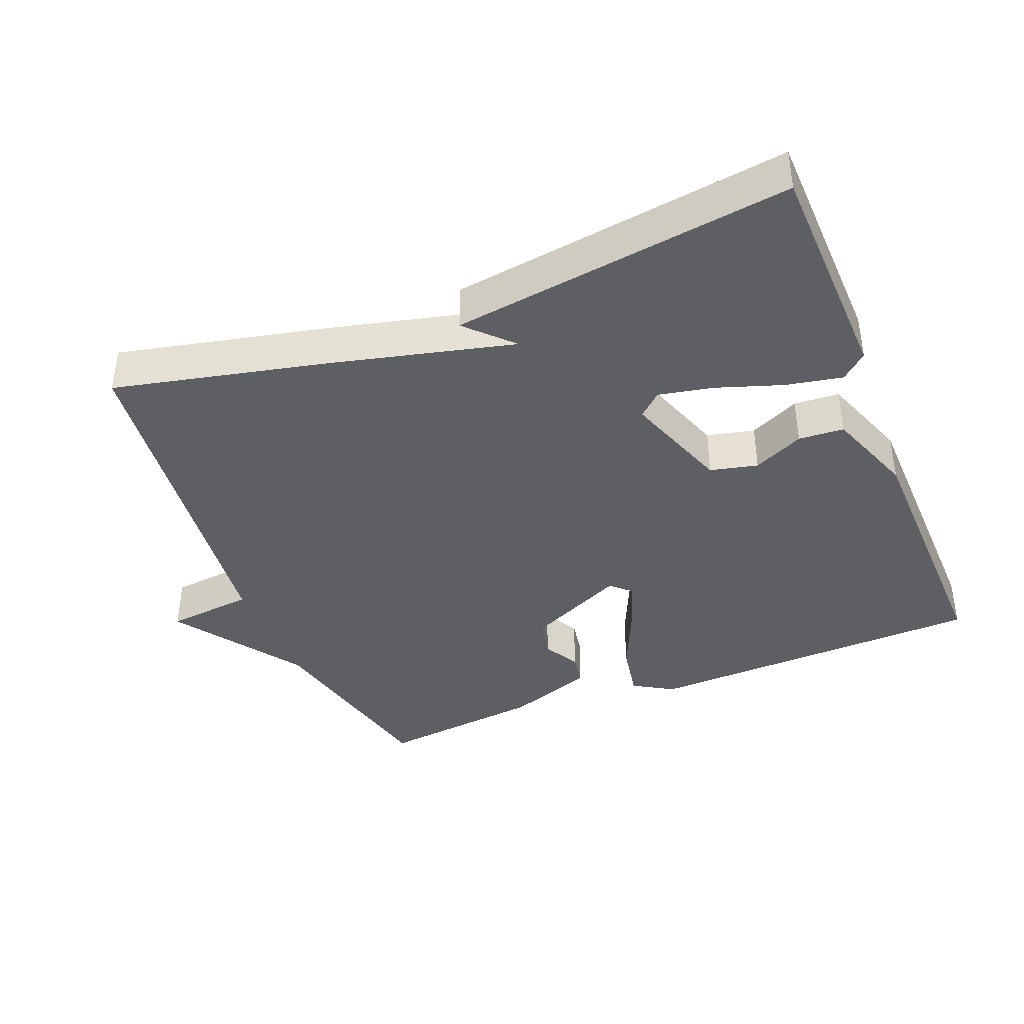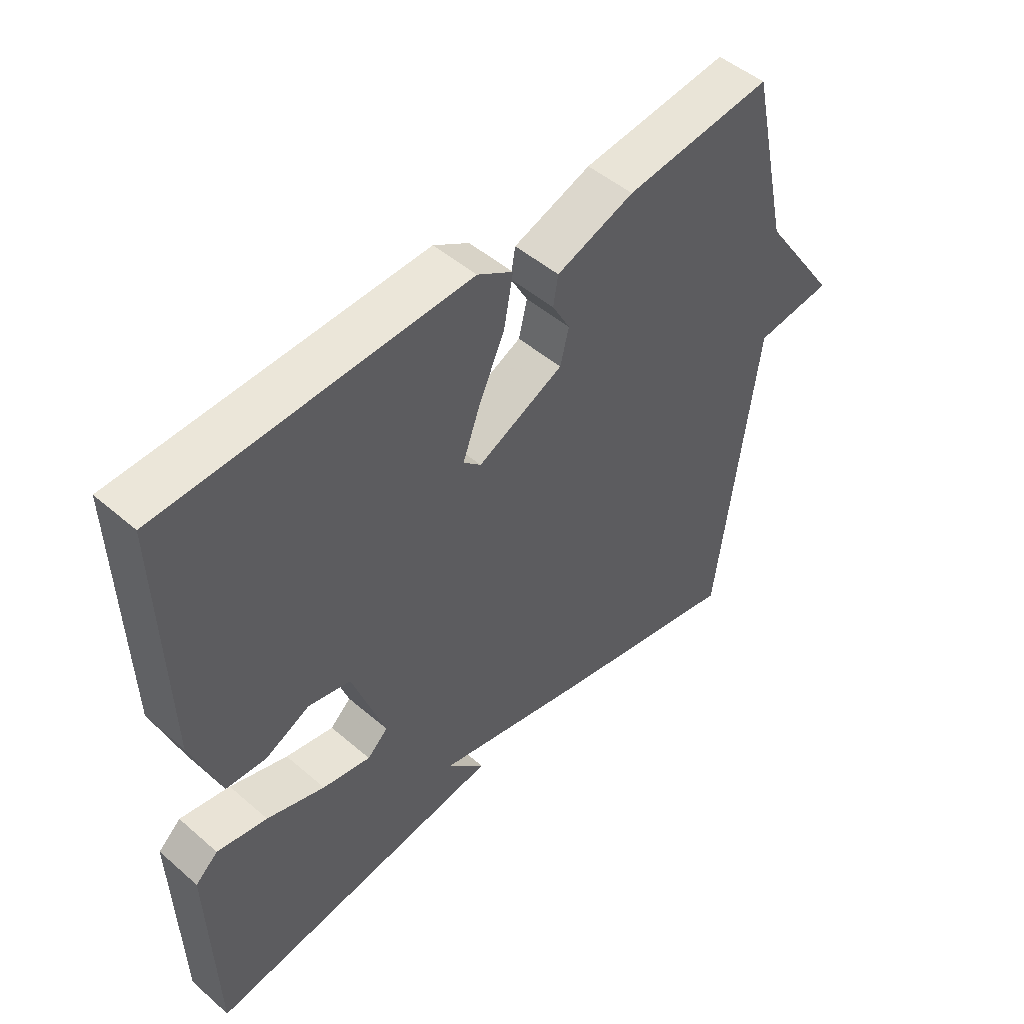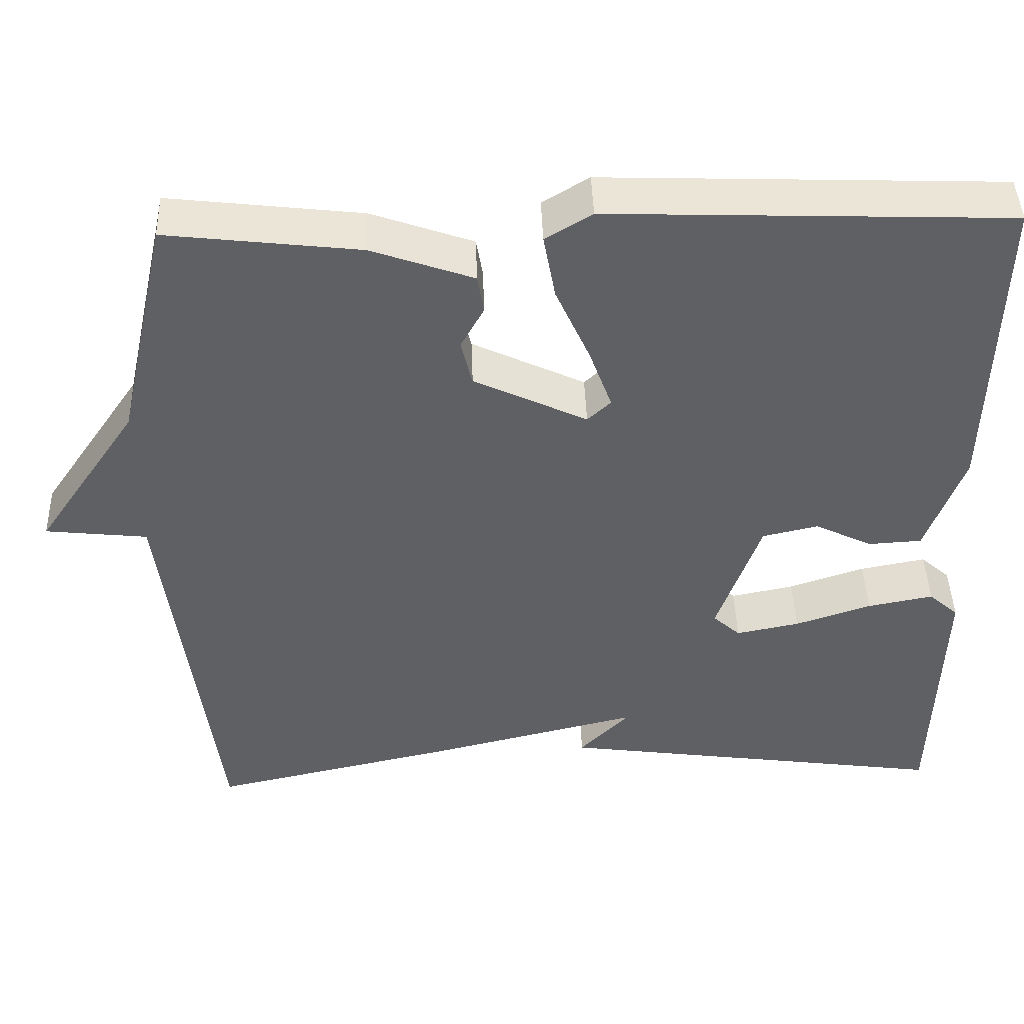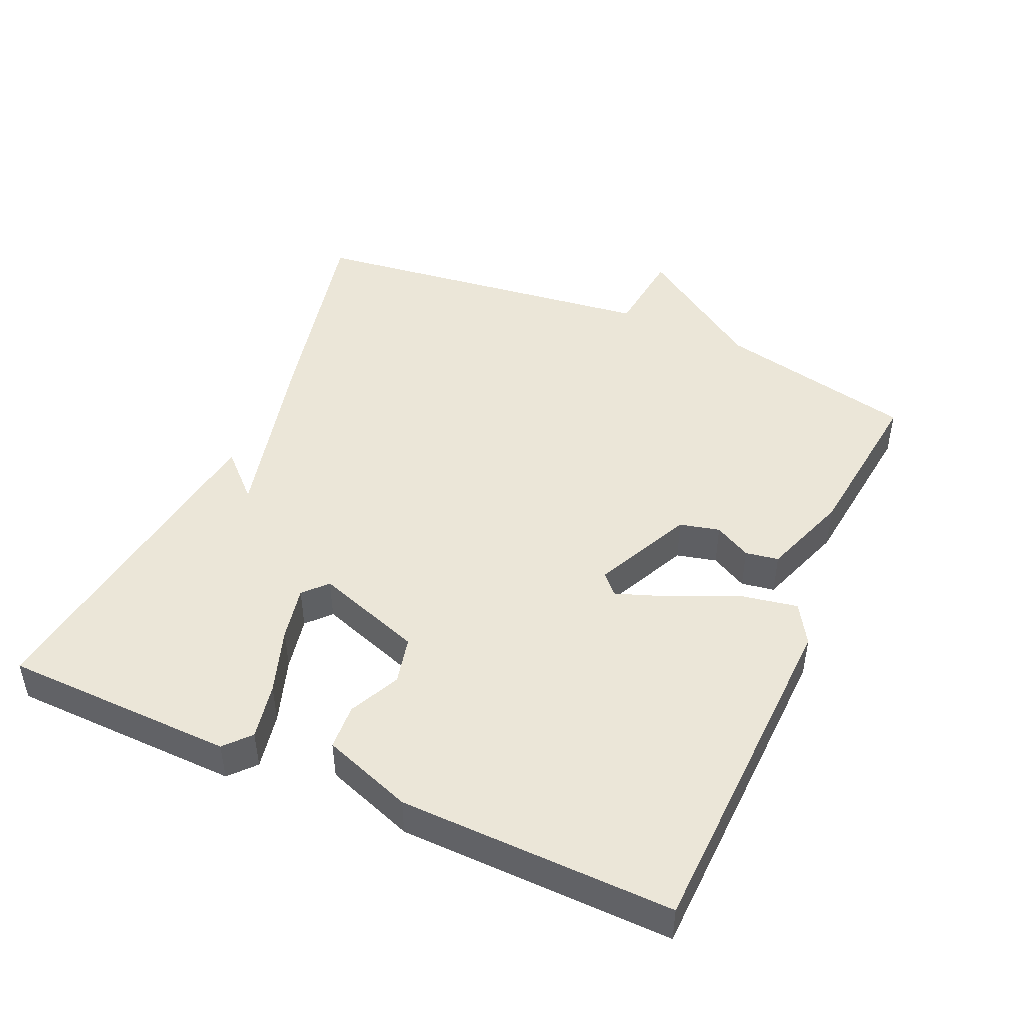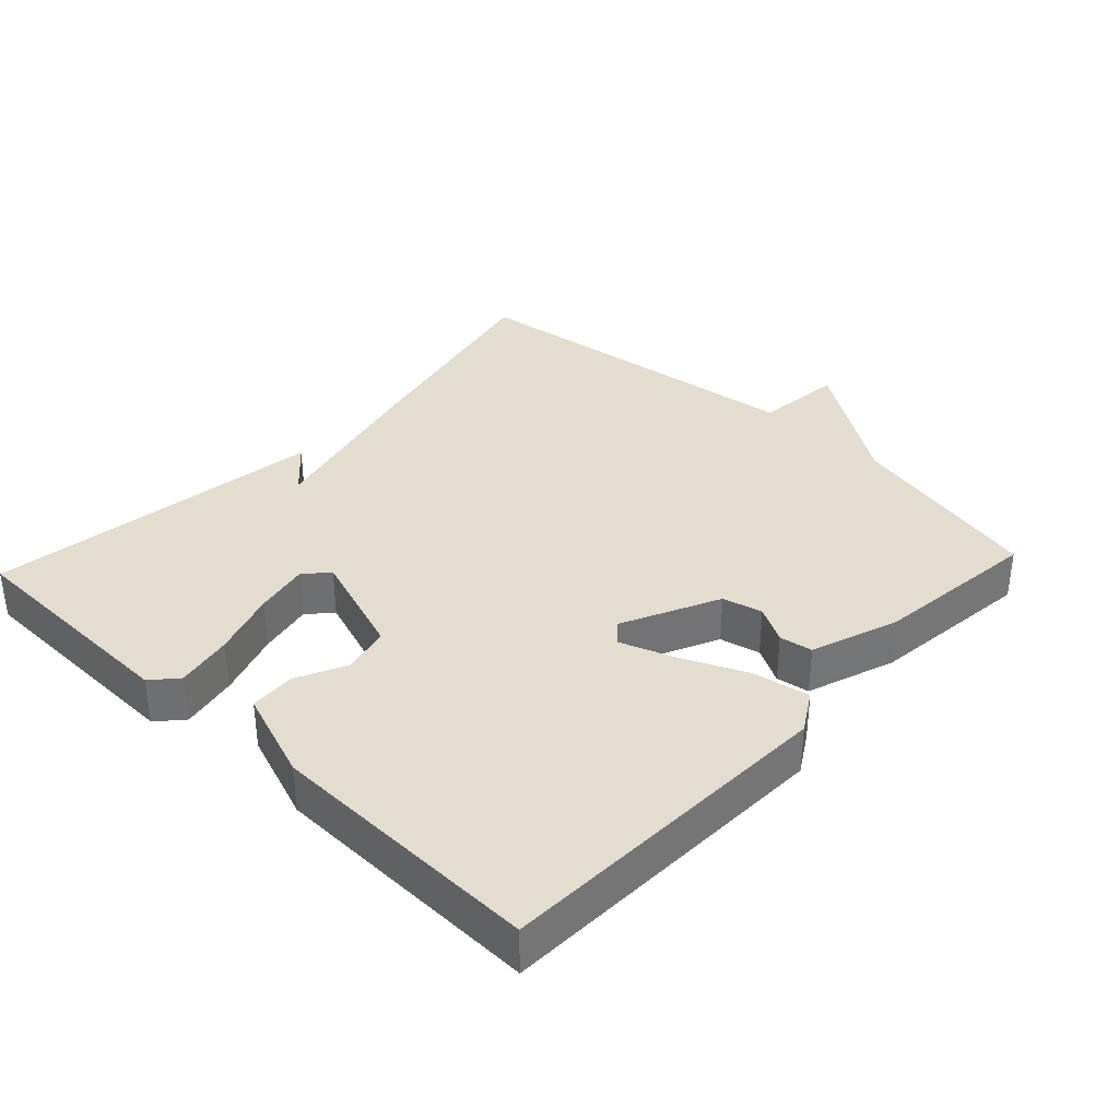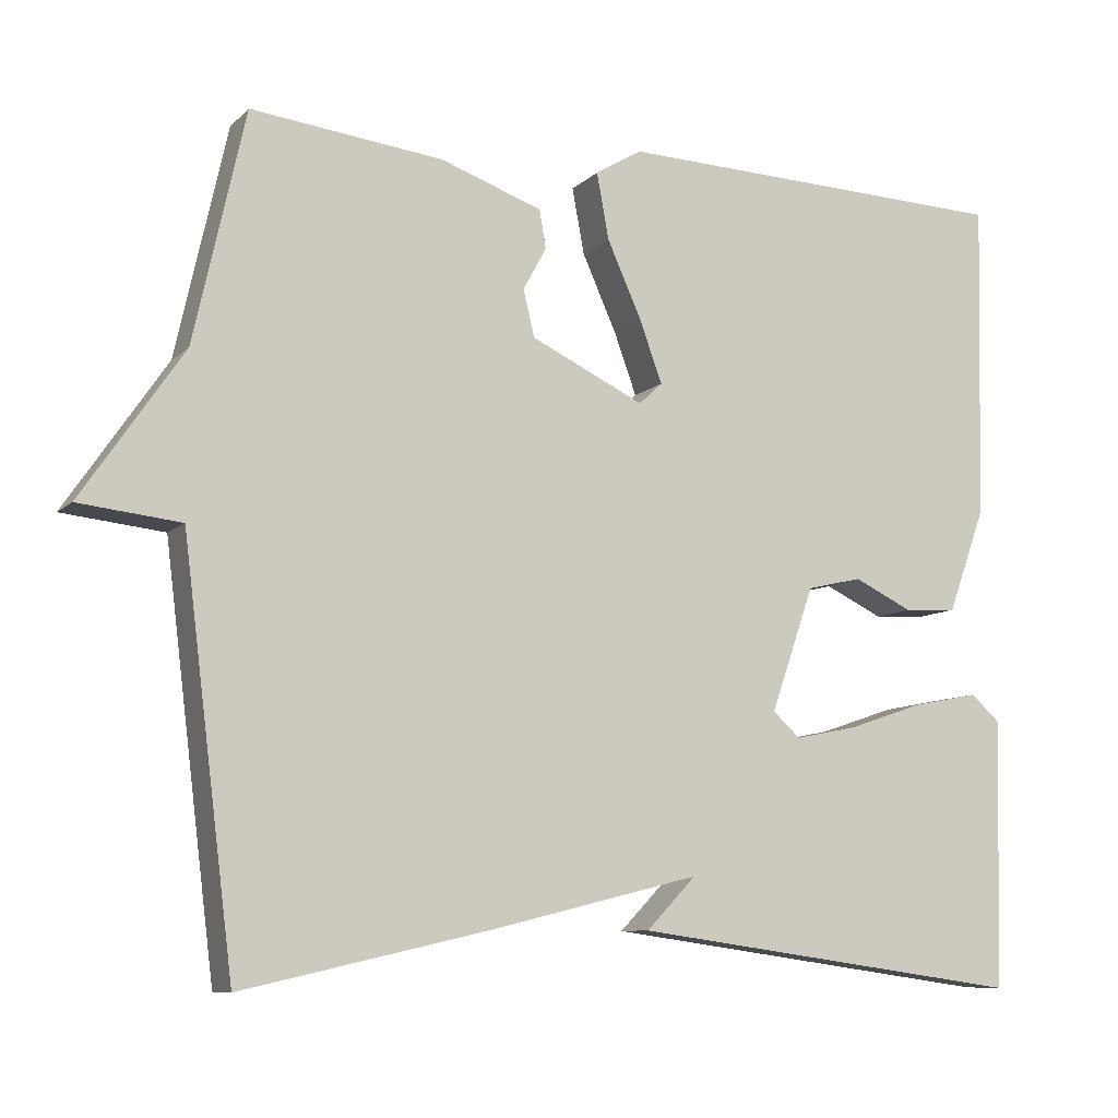
<metadata>
{"format":"obj","ext":"obj","renderer":"f3d","projection":"perspective","resolution":1024,"background":"white","views":[{"elev":-39.5,"azim":-158.1,"up":"+Y"},{"elev":49.0,"azim":-46.3,"up":"+Z"},{"elev":44.4,"azim":178.2,"up":"+Z"},{"elev":46.6,"azim":-66.2,"up":"+Y"},{"elev":35.5,"azim":-46.9,"up":"+Y"},{"elev":-8.9,"azim":155.0,"up":"+Z"}]}
</metadata>
<code>
v 0.5 0.07 0.5
v 0.564 0.07 0.213
v 0.691 0.07 0.027
v 0.564 0.07 0.013
v 0.5 0.07 -0.5
v 0.192 0.07 -0.431
v -0.07 0.07 -0.367
v -0.008 0.07 -0.431
v -0.5 0.07 -0.5
v -0.509 0.07 -0.166
v -0.472 0.07 -0.133
v -0.39 0.07 -0.149
v -0.295 0.07 -0.181
v -0.216 0.07 -0.197
v -0.182 0.07 -0.166
v -0.236 0.07 -0.011
v -0.305 0.07 0.005
v -0.378 0.07 -0.03
v -0.444 0.07 -0.026
v -0.491 0.07 0.104
v -0.5 0.07 0.5
v -0.002 0.07 0.518
v 0.056 0.07 0.483
v 0.041 0.07 0.401
v -0.002 0.07 0.305
v -0.03 0.07 0.228
v -0.001 0.07 0.201
v 0.14 0.07 0.268
v 0.154 0.07 0.326
v 0.125 0.07 0.379
v 0.133 0.07 0.427
v 0.26 0.07 0.472
v 0.5 0 0.5
v 0.564 0 0.213
v 0.691 0 0.027
v 0.564 0 0.013
v 0.5 0 -0.5
v 0.192 0 -0.431
v -0.07 0 -0.367
v -0.008 0 -0.431
v -0.5 0 -0.5
v -0.509 0 -0.166
v -0.472 0 -0.133
v -0.39 0 -0.149
v -0.295 0 -0.181
v -0.216 0 -0.197
v -0.182 0 -0.166
v -0.236 0 -0.011
v -0.305 0 0.005
v -0.378 0 -0.03
v -0.444 0 -0.026
v -0.491 0 0.104
v -0.5 0 0.5
v -0.002 0 0.518
v 0.056 0 0.483
v 0.041 0 0.401
v -0.002 0 0.305
v -0.03 0 0.228
v -0.001 0 0.201
v 0.14 0 0.268
v 0.154 0 0.326
v 0.125 0 0.379
v 0.133 0 0.427
v 0.26 0 0.472
f 32 1 2
f 31 32 2
f 30 31 2
f 29 30 2
f 2 3 4
f 29 2 4
f 28 29 4
f 5 6 7
f 4 5 7
f 28 4 7
f 27 28 7
f 26 27 7
f 23 24 25
f 22 23 25
f 21 22 25
f 20 21 25
f 19 20 25
f 18 19 25
f 17 18 25
f 16 17 25 26
f 15 16 26 7
f 11 12 13
f 10 11 13
f 9 10 13
f 8 9 13
f 7 8 13
f 7 13 14
f 7 14 15
f 34 33 64
f 34 64 63
f 34 63 62
f 34 62 61
f 36 35 34
f 36 34 61
f 36 61 60
f 39 38 37
f 39 37 36
f 39 36 60
f 39 60 59
f 39 59 58
f 57 56 55
f 57 55 54
f 57 54 53
f 57 53 52
f 57 52 51
f 57 51 50
f 57 50 49
f 58 57 49 48
f 39 58 48 47
f 45 44 43
f 45 43 42
f 45 42 41
f 45 41 40
f 45 40 39
f 46 45 39
f 47 46 39
f 1 33 34 2
f 2 34 35 3
f 3 35 36 4
f 4 36 37 5
f 5 37 38 6
f 6 38 39 7
f 7 39 40 8
f 8 40 41 9
f 9 41 42 10
f 10 42 43 11
f 11 43 44 12
f 12 44 45 13
f 13 45 46 14
f 14 46 47 15
f 15 47 48 16
f 16 48 49 17
f 17 49 50 18
f 18 50 51 19
f 19 51 52 20
f 20 52 53 21
f 21 53 54 22
f 22 54 55 23
f 23 55 56 24
f 24 56 57 25
f 25 57 58 26
f 26 58 59 27
f 27 59 60 28
f 28 60 61 29
f 29 61 62 30
f 30 62 63 31
f 31 63 64 32
f 32 64 33 1

</code>
